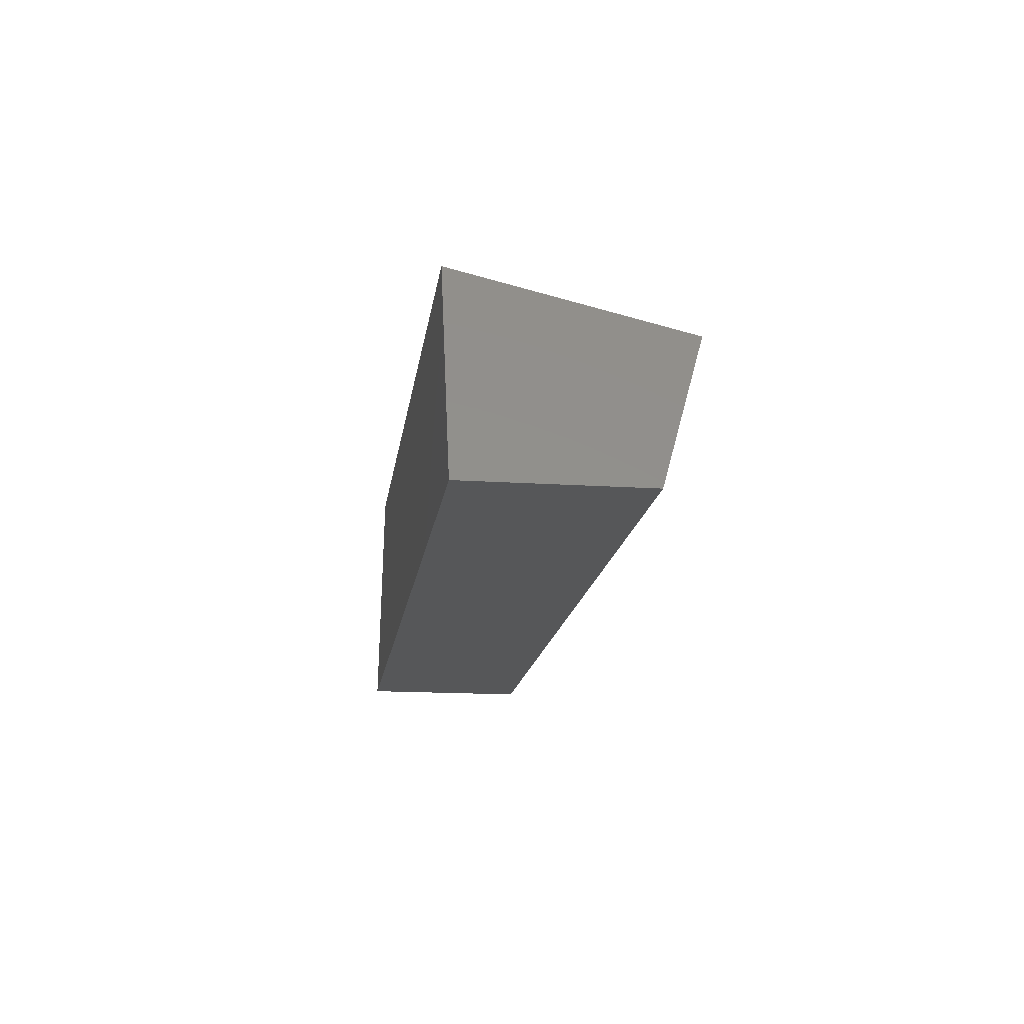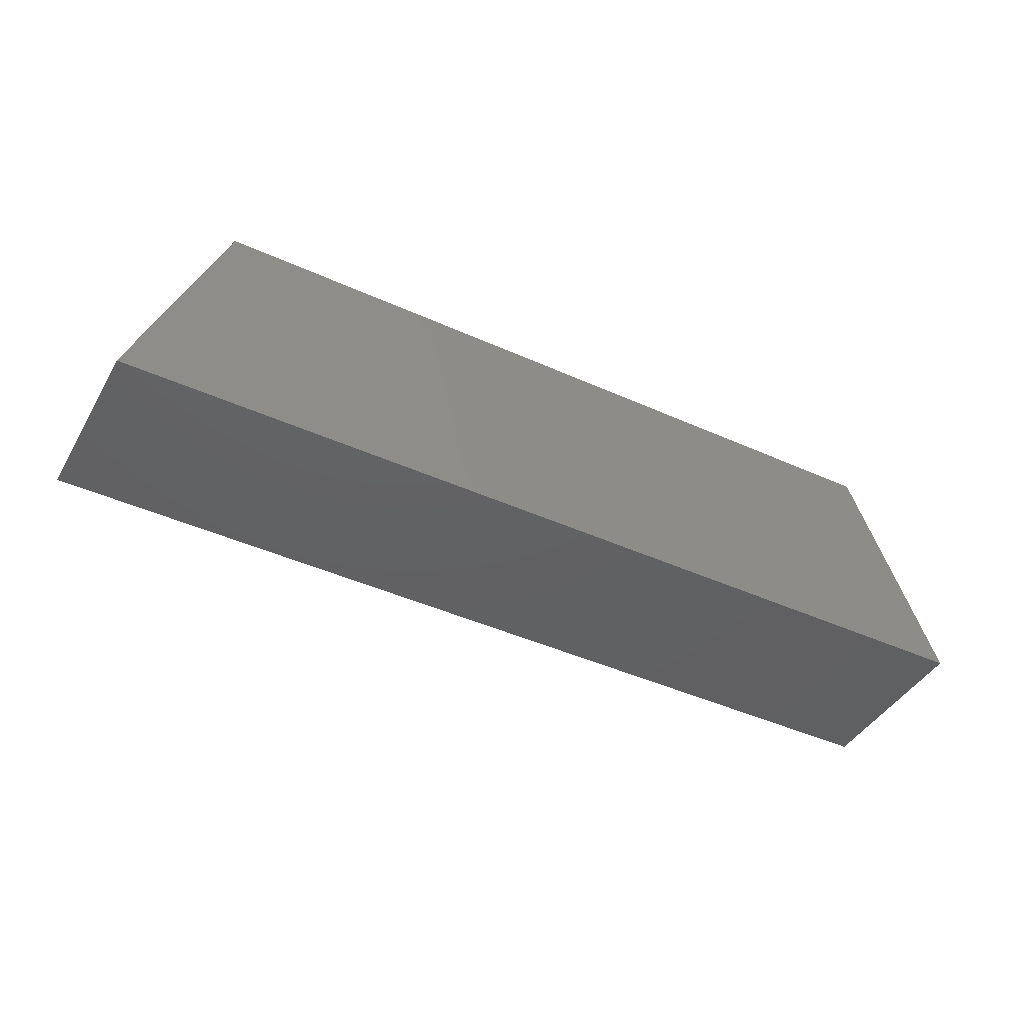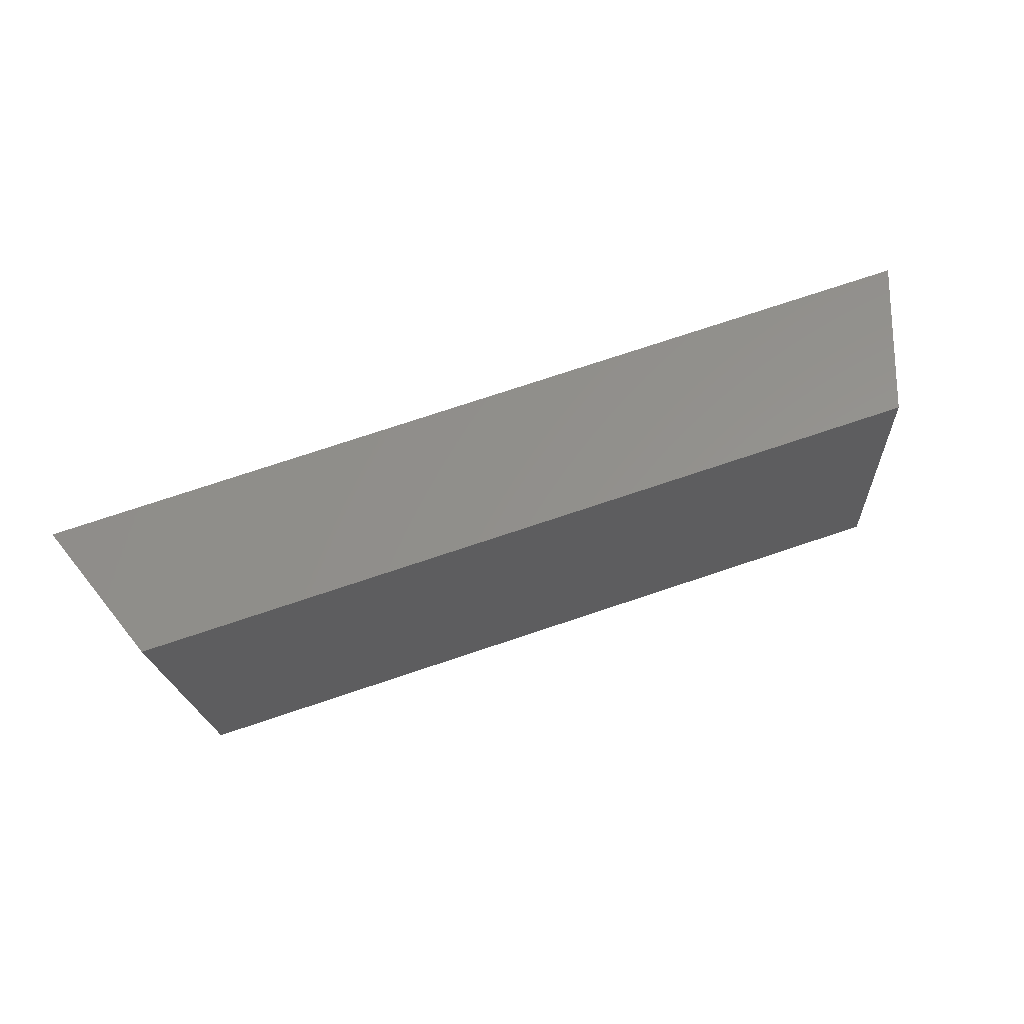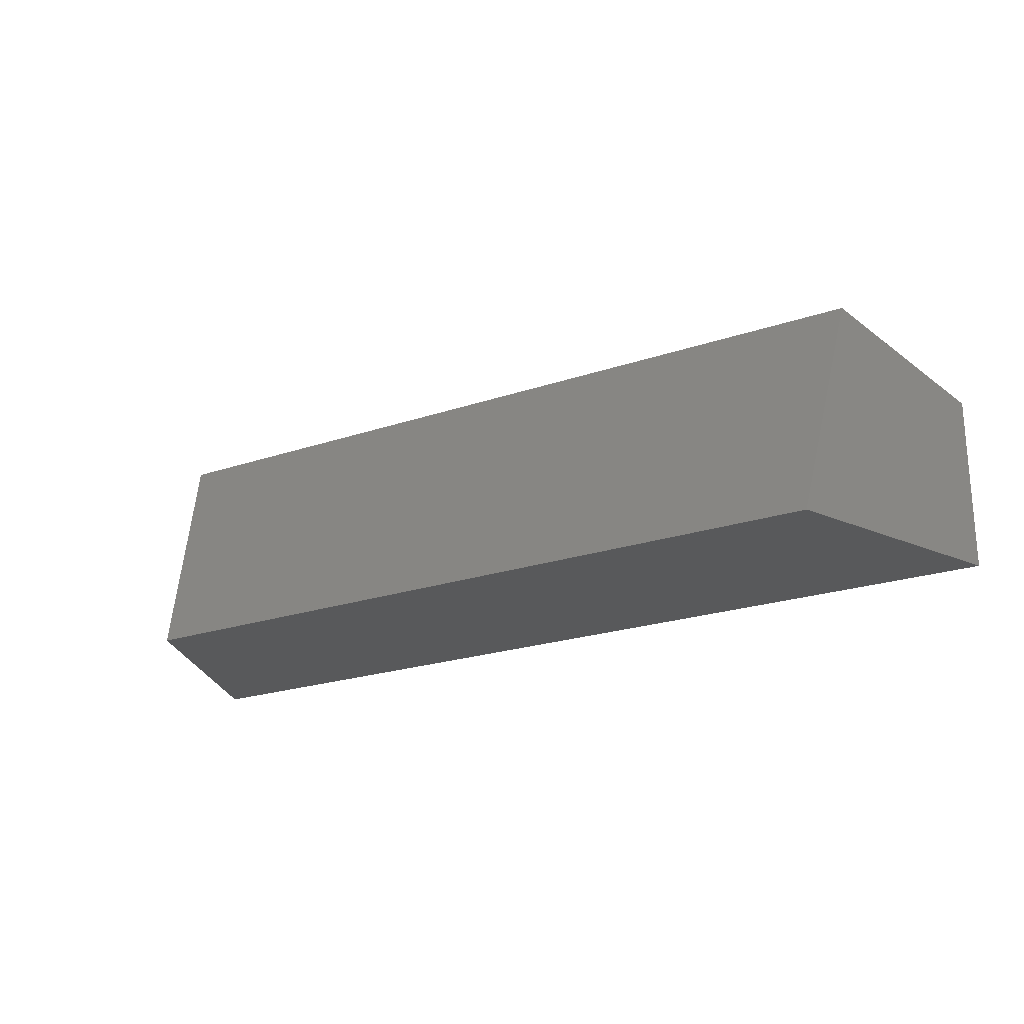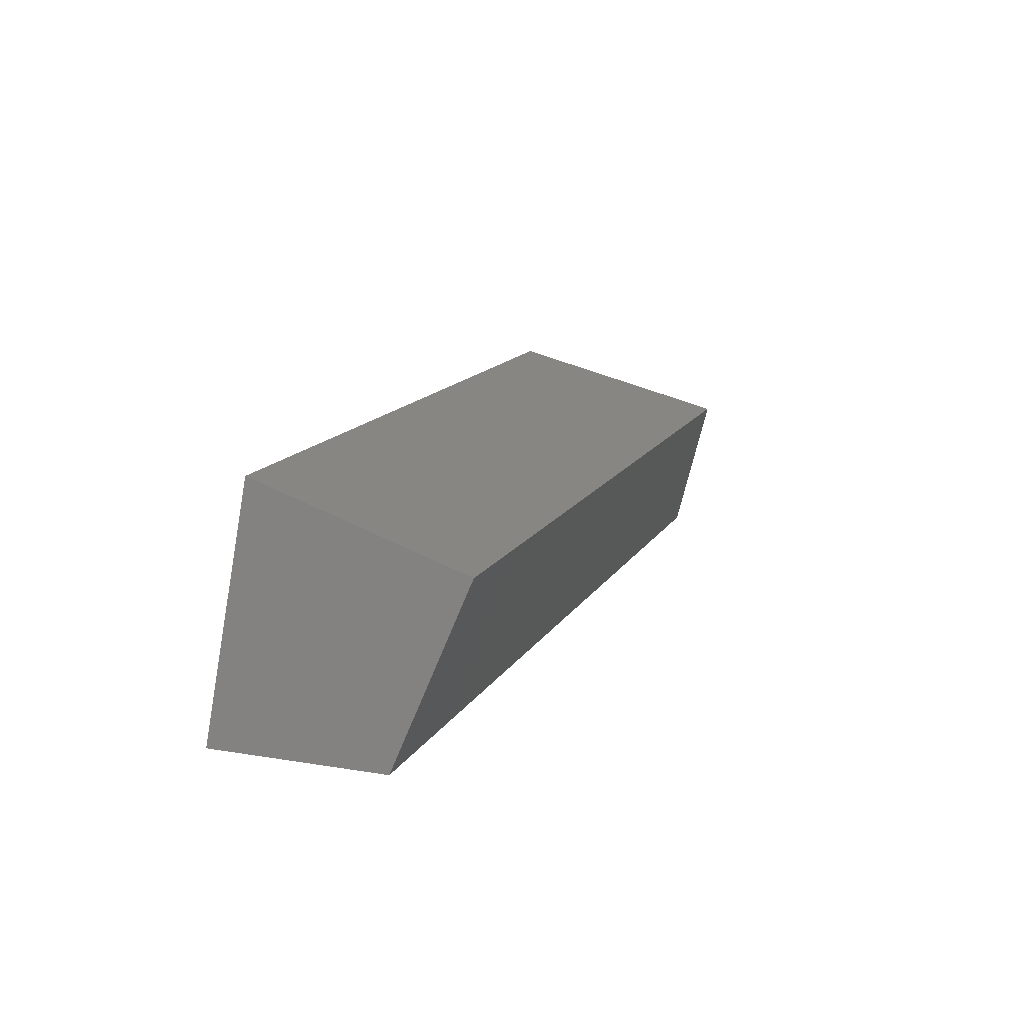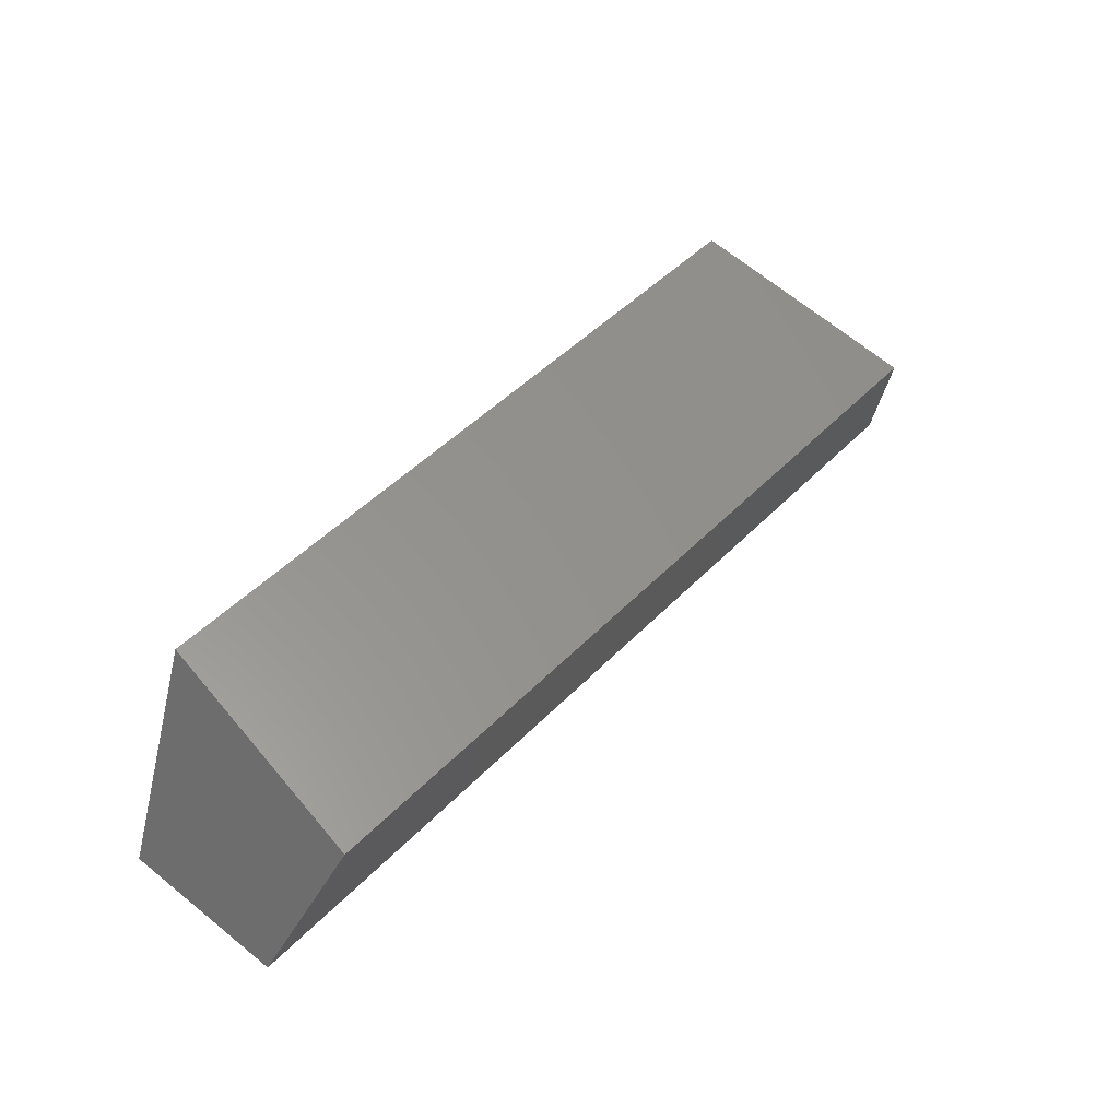
<metadata>
{"format":"stl","ext":"stl","renderer":"f3d","projection":"perspective","resolution":1024,"background":"white","views":[{"elev":-16.3,"azim":-97.7,"up":"+Y"},{"elev":-43.1,"azim":151.8,"up":"+Y"},{"elev":75.5,"azim":161.6,"up":"+Z"},{"elev":-21.8,"azim":-149.0,"up":"+Z"},{"elev":14.2,"azim":-69.8,"up":"+Y"},{"elev":47.6,"azim":-48.8,"up":"+Y"}]}
</metadata>
<code>
# stl→obj: 8 verts, 12 faces
v -0.6079 0.3632 0
v -0.6487 0.259 0.3672
v 0.6079 0.3632 0
v 0.6487 0.259 0.3672
v -0.75 -5.551e-17 0.2822
v 0.75 -5.551e-17 0.2822
v -0.75 0 0
v 0.75 0 0
f 1 2 3
f 3 2 4
f 2 5 4
f 4 5 6
f 5 7 6
f 6 7 8
f 6 8 4
f 4 8 3
f 1 7 2
f 2 7 5
f 7 1 8
f 8 1 3

</code>
